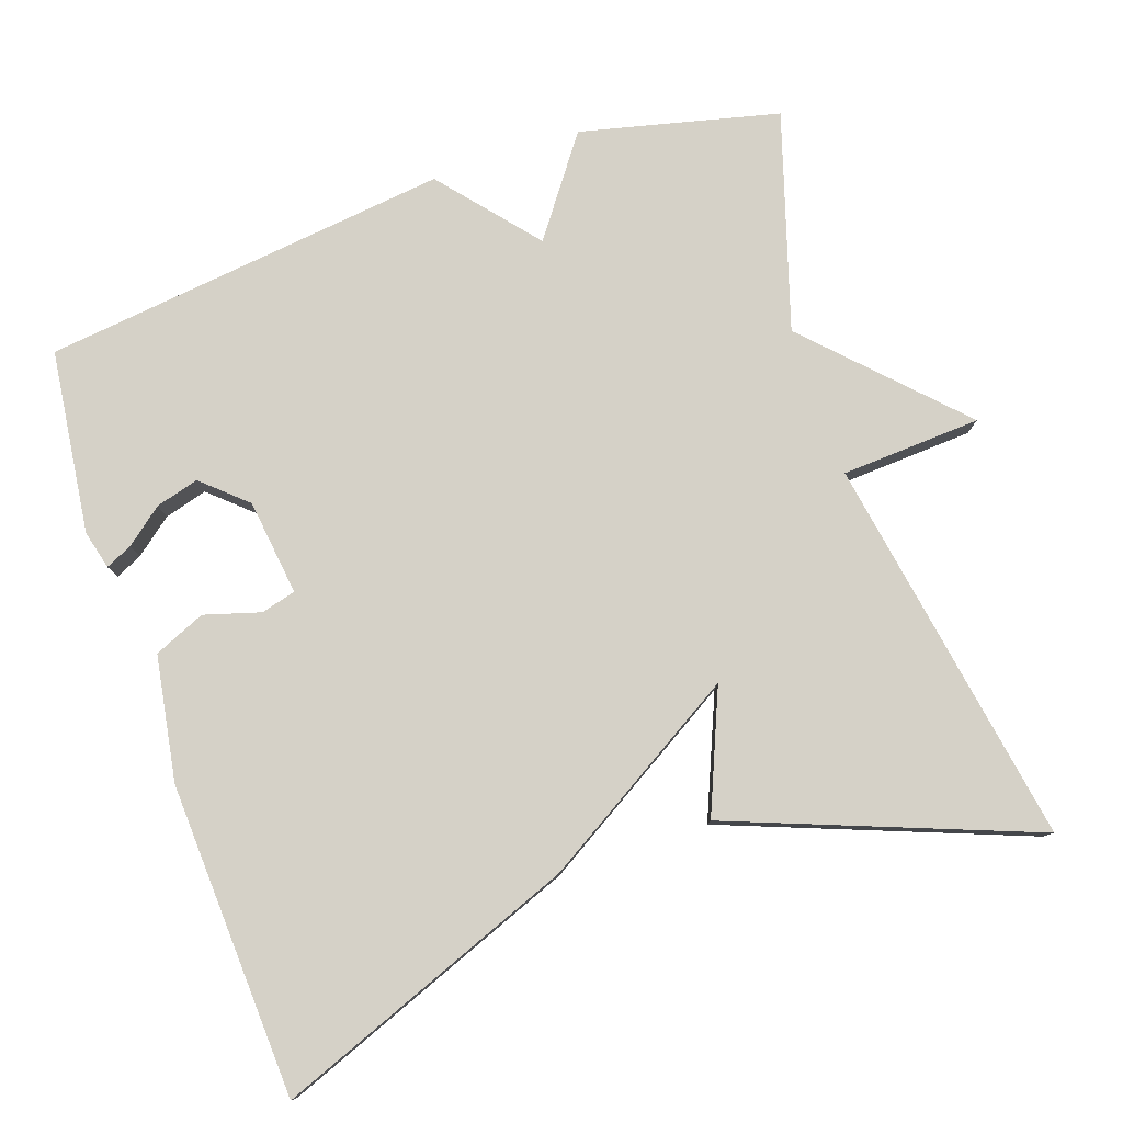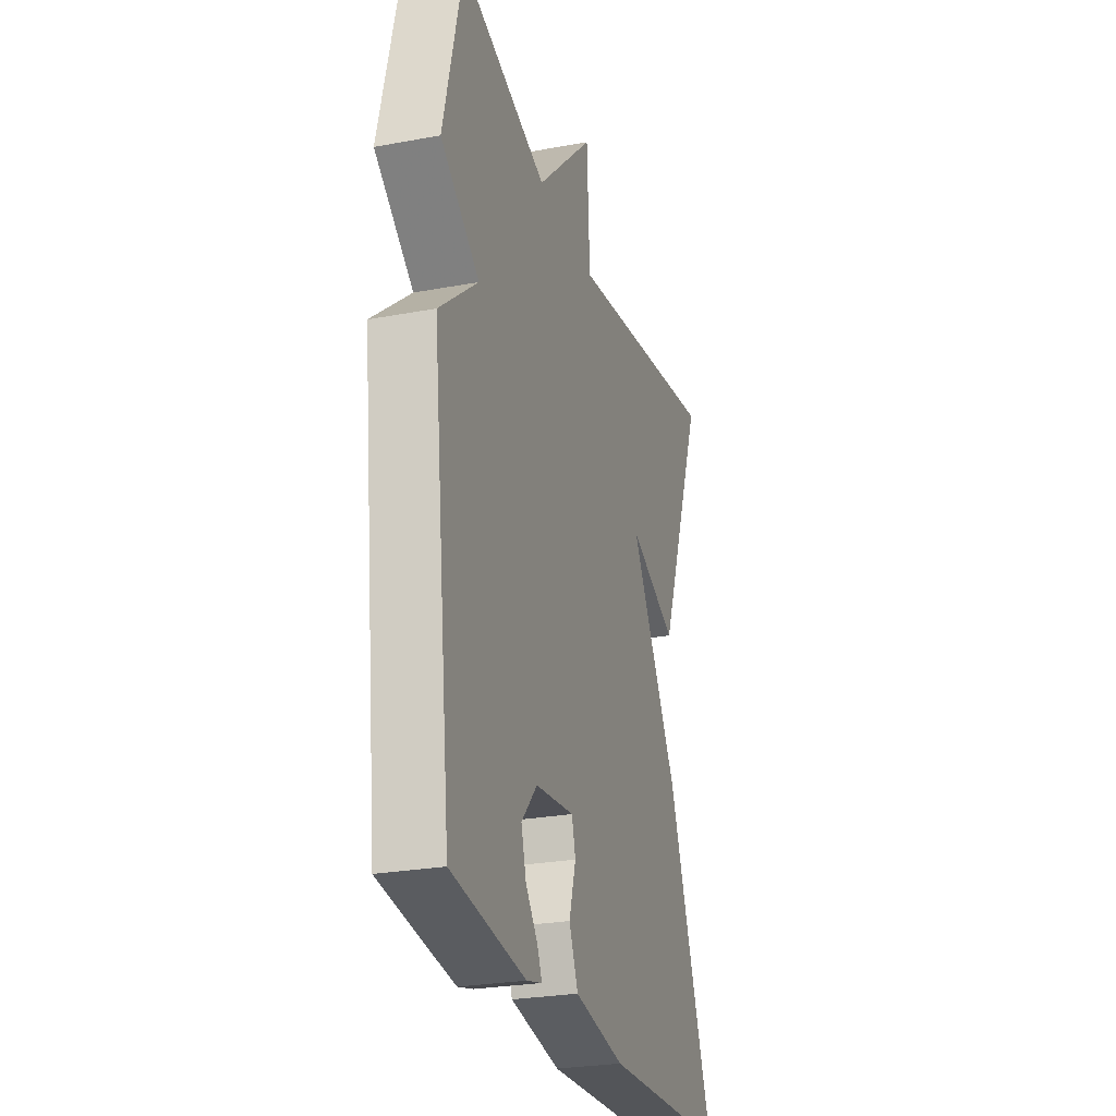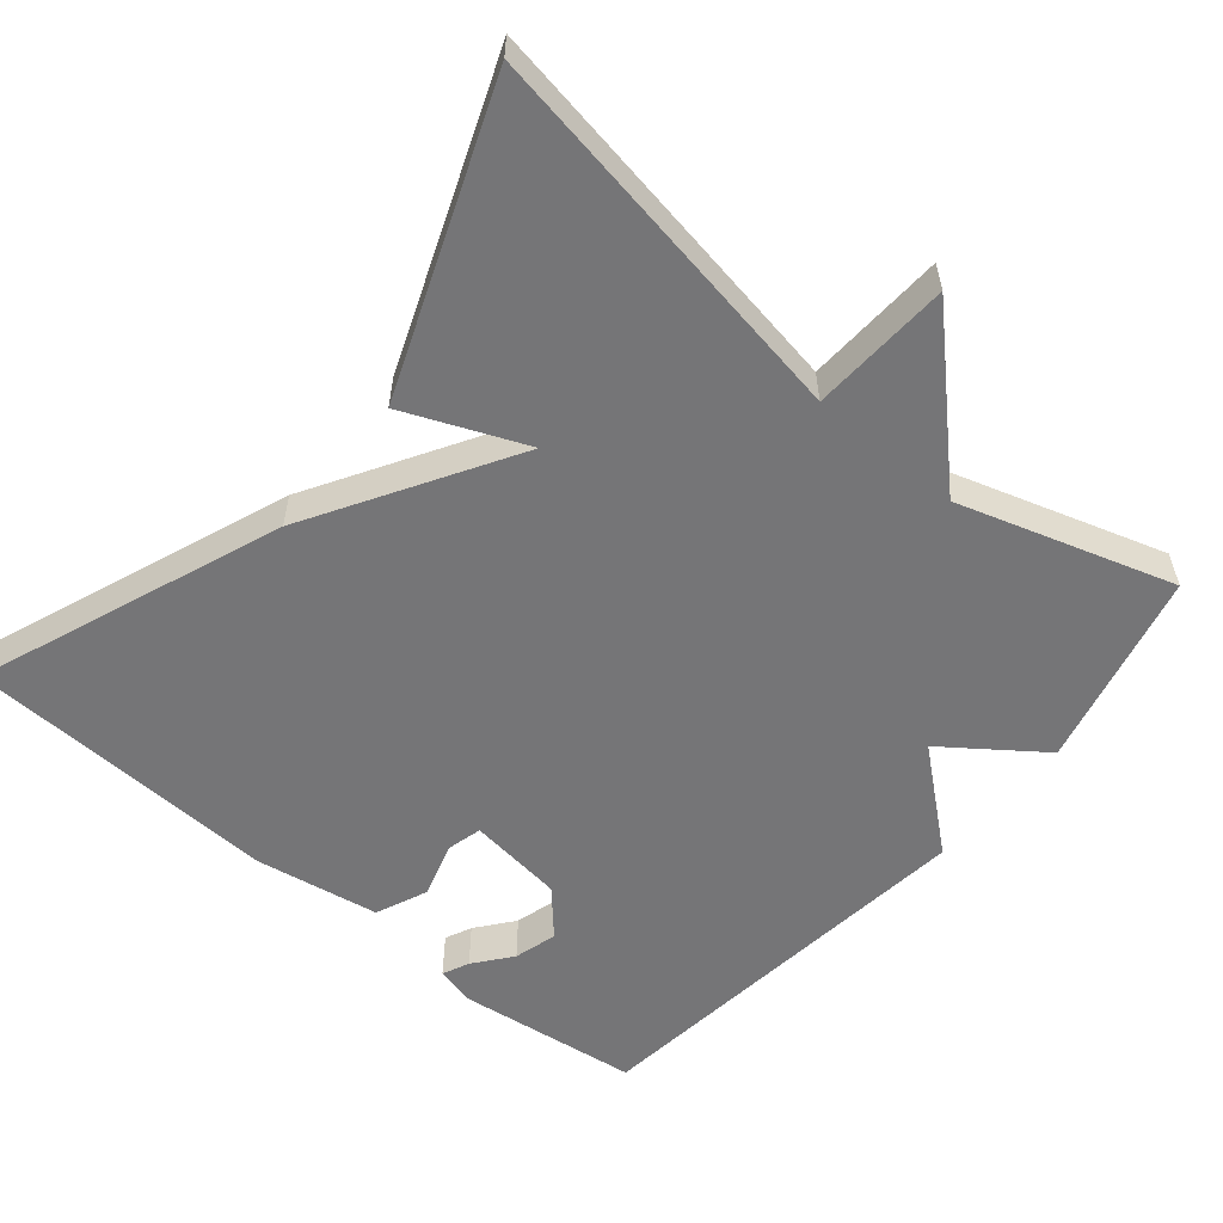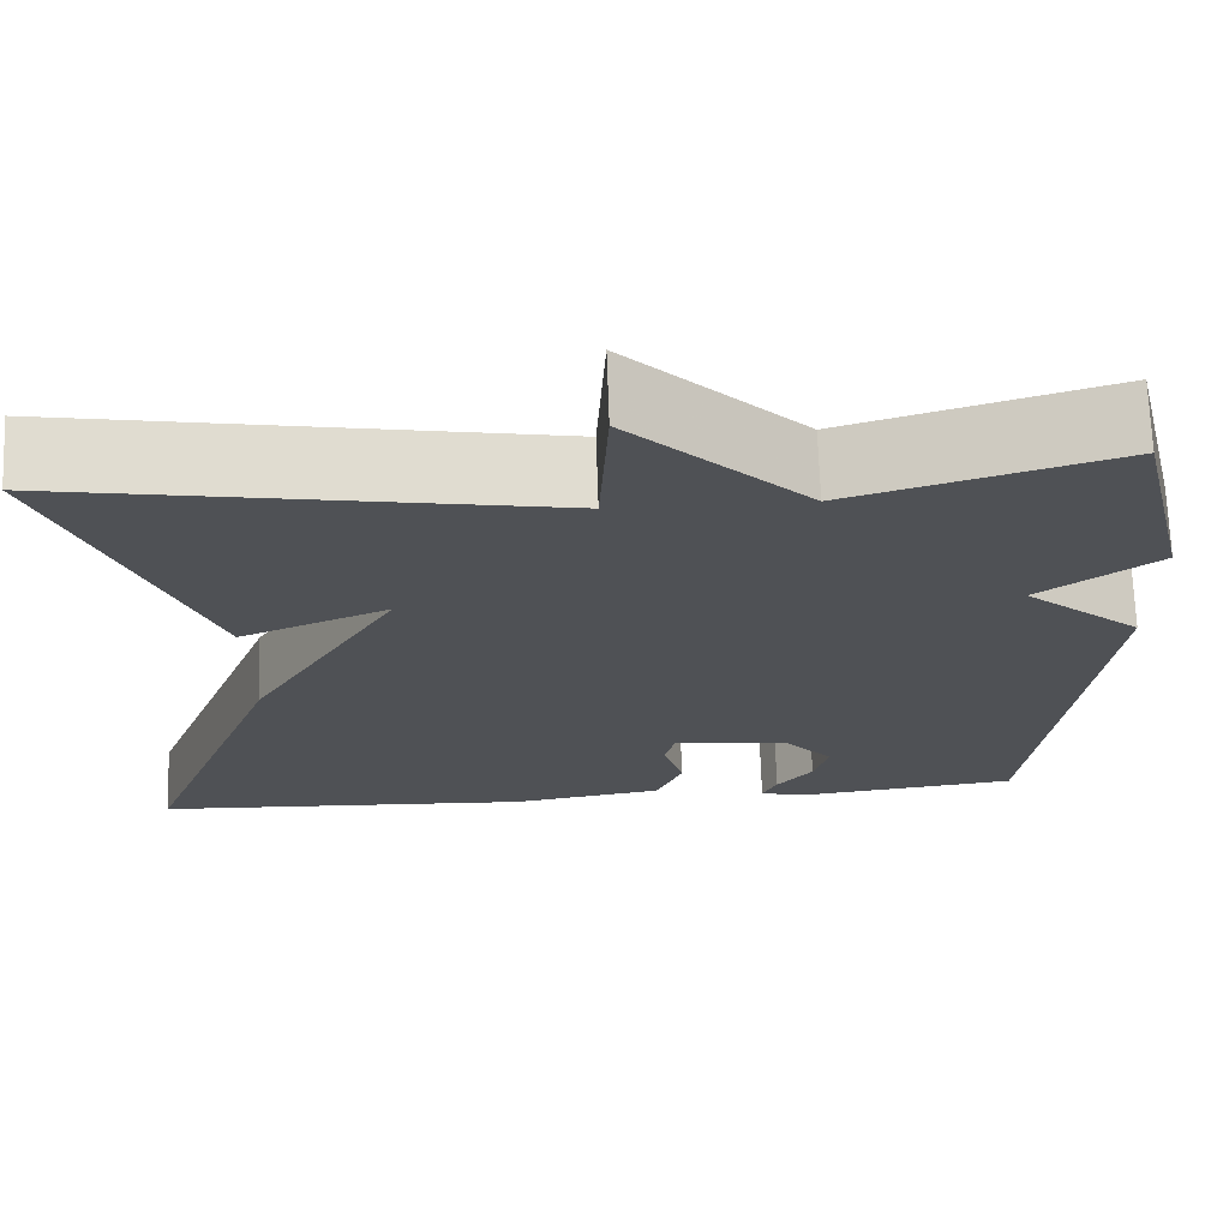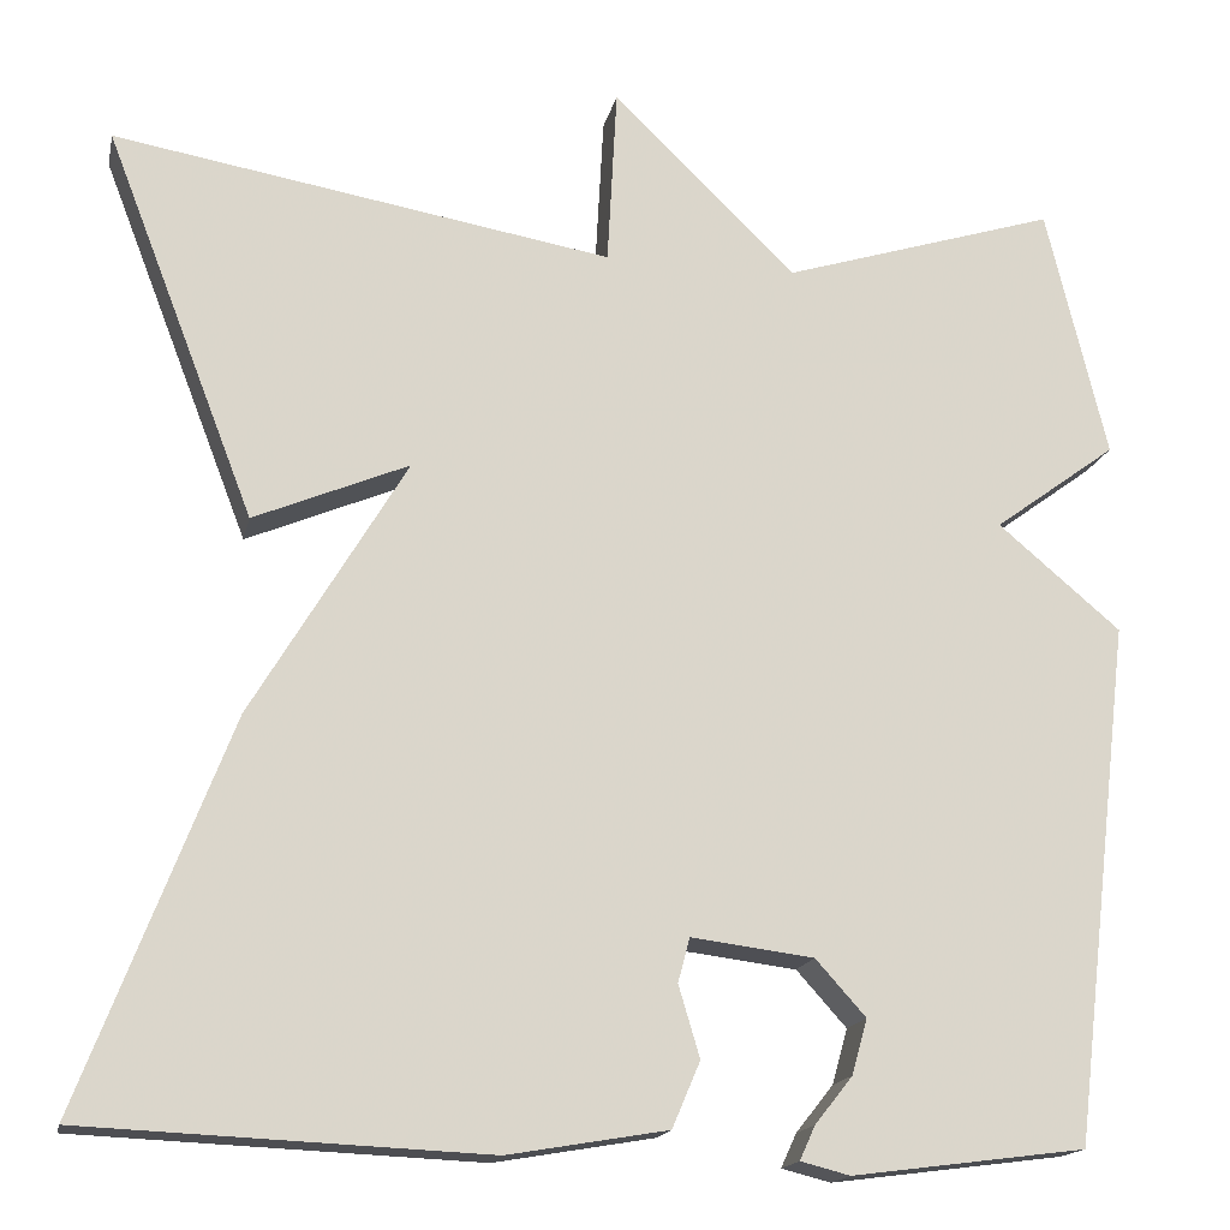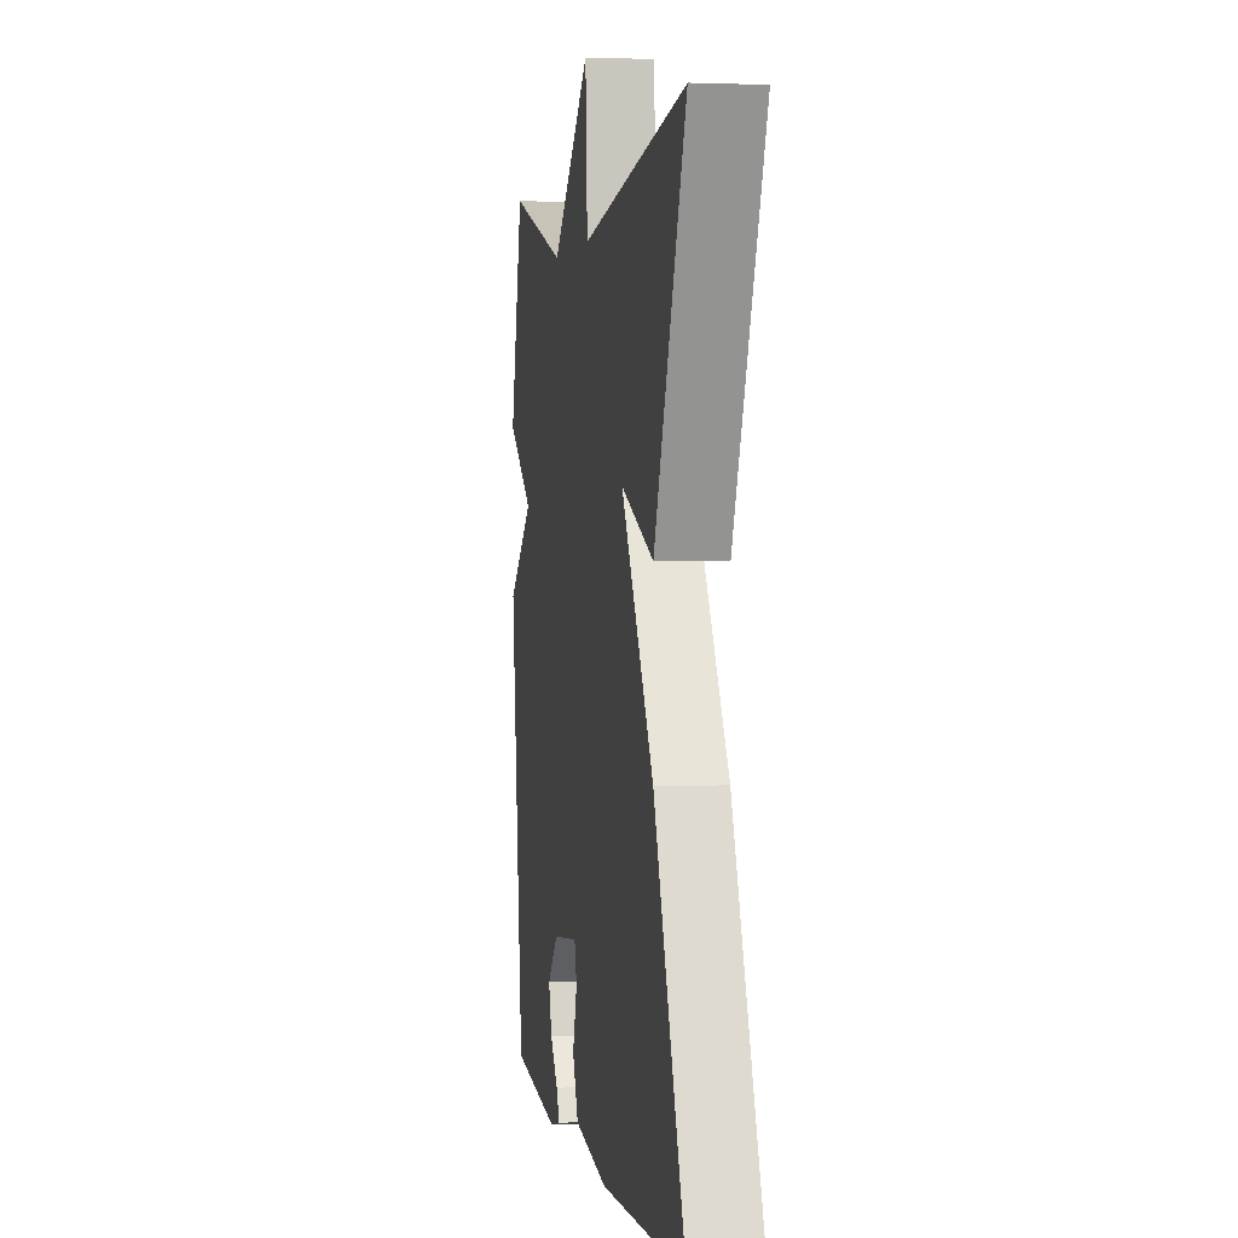
<metadata>
{"format":"obj","ext":"obj","renderer":"f3d","projection":"perspective","resolution":1024,"background":"white","views":[{"elev":79.6,"azim":-109.0,"up":"+Y"},{"elev":-26.5,"azim":106.3,"up":"+Z"},{"elev":-56.6,"azim":-39.8,"up":"+Y"},{"elev":70.2,"azim":-2.0,"up":"+Z"},{"elev":-16.5,"azim":-11.9,"up":"+Z"},{"elev":2.4,"azim":-99.9,"up":"+Z"}]}
</metadata>
<code>
v 0.5 0.07 0.5
v 0.563 0.07 0.239
v 0.436 0.07 0.146
v 0.563 0.07 0.039
v 0.5 0.07 -0.5
v 0.258 0.07 -0.531
v 0.207 0.07 -0.518
v 0.223 0.07 -0.483
v 0.262 0.07 -0.434
v 0.278 0.07 -0.377
v 0.226 0.07 -0.319
v 0.099 0.07 -0.303
v 0.087 0.07 -0.349
v 0.109 0.07 -0.423
v 0.08 0.07 -0.491
v -0.085 0.07 -0.519
v -0.5 0.07 -0.5
v -0.346 0.07 -0.1
v -0.186 0.07 0.167
v -0.346 0.07 0.1
v -0.5 0.07 0.5
v 0.016 0.07 0.412
v 0.026 0.07 0.597
v 0.216 0.07 0.412
v 0.5 0 0.5
v 0.563 0 0.239
v 0.436 0 0.146
v 0.563 0 0.039
v 0.5 0 -0.5
v 0.258 0 -0.531
v 0.207 0 -0.518
v 0.223 0 -0.483
v 0.262 0 -0.434
v 0.278 0 -0.377
v 0.226 0 -0.319
v 0.099 0 -0.303
v 0.087 0 -0.349
v 0.109 0 -0.423
v 0.08 0 -0.491
v -0.085 0 -0.519
v -0.5 0 -0.5
v -0.346 0 -0.1
v -0.186 0 0.167
v -0.346 0 0.1
v -0.5 0 0.5
v 0.016 0 0.412
v 0.026 0 0.597
v 0.216 0 0.412
f 22 23 24
f 19 20 21 22
f 19 22 24
f 17 18 19
f 16 17 19
f 15 16 19
f 14 15 19
f 13 14 19
f 12 13 19 24
f 11 12 24 1
f 7 8 9
f 6 7 9
f 5 6 9
f 5 9 10
f 4 5 10
f 3 4 10
f 1 2 3
f 1 3 10 11
f 48 47 46
f 46 45 44 43
f 48 46 43
f 43 42 41
f 43 41 40
f 43 40 39
f 43 39 38
f 43 38 37
f 48 43 37 36
f 25 48 36 35
f 33 32 31
f 33 31 30
f 33 30 29
f 34 33 29
f 34 29 28
f 34 28 27
f 27 26 25
f 35 34 27 25
f 1 25 26 2
f 2 26 27 3
f 3 27 28 4
f 4 28 29 5
f 5 29 30 6
f 6 30 31 7
f 7 31 32 8
f 8 32 33 9
f 9 33 34 10
f 10 34 35 11
f 11 35 36 12
f 12 36 37 13
f 13 37 38 14
f 14 38 39 15
f 15 39 40 16
f 16 40 41 17
f 17 41 42 18
f 18 42 43 19
f 19 43 44 20
f 20 44 45 21
f 21 45 46 22
f 22 46 47 23
f 23 47 48 24
f 24 48 25 1

</code>
